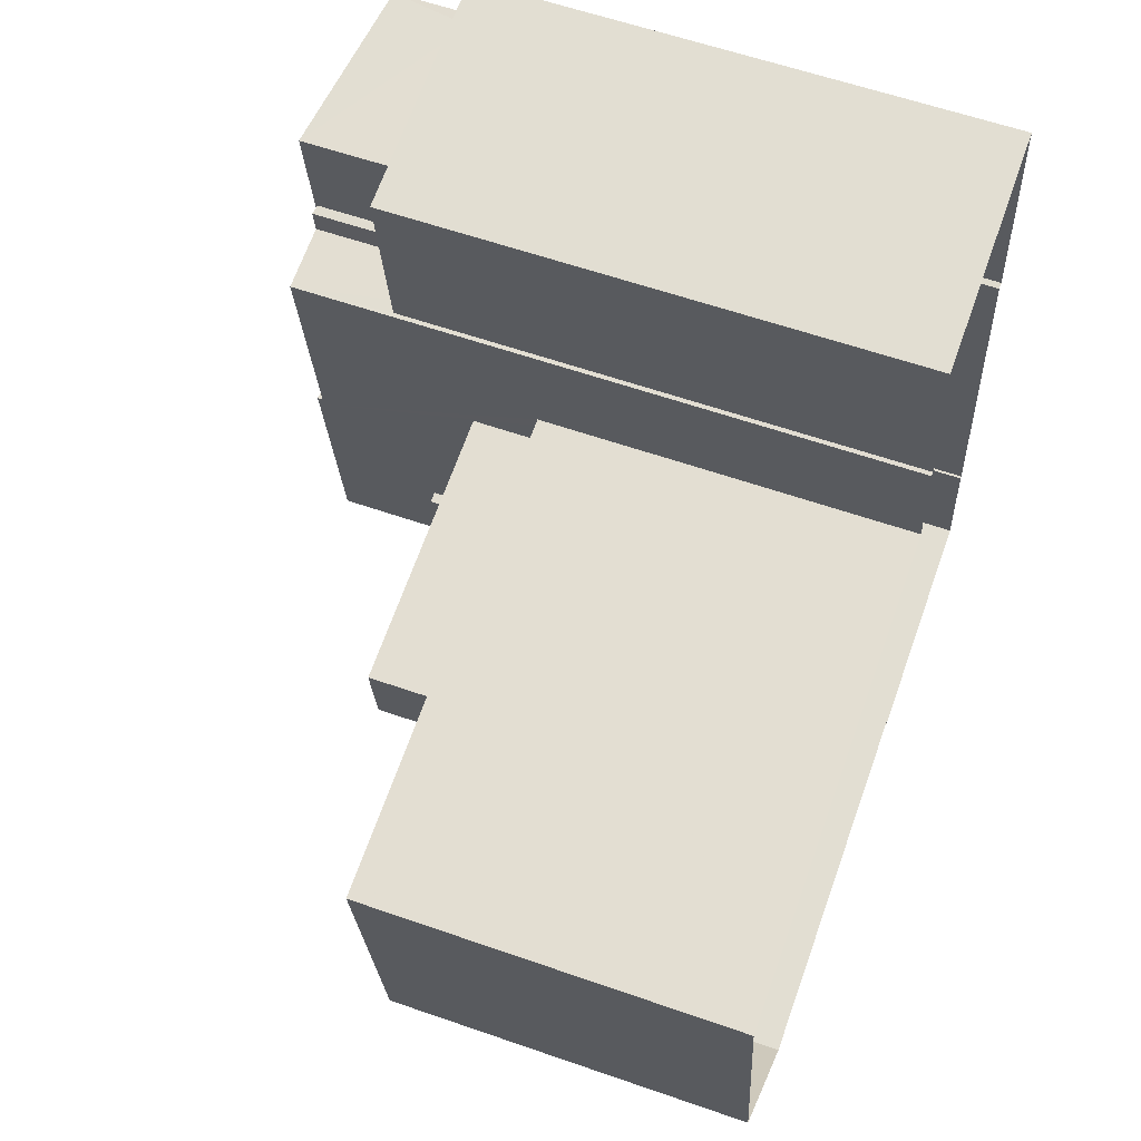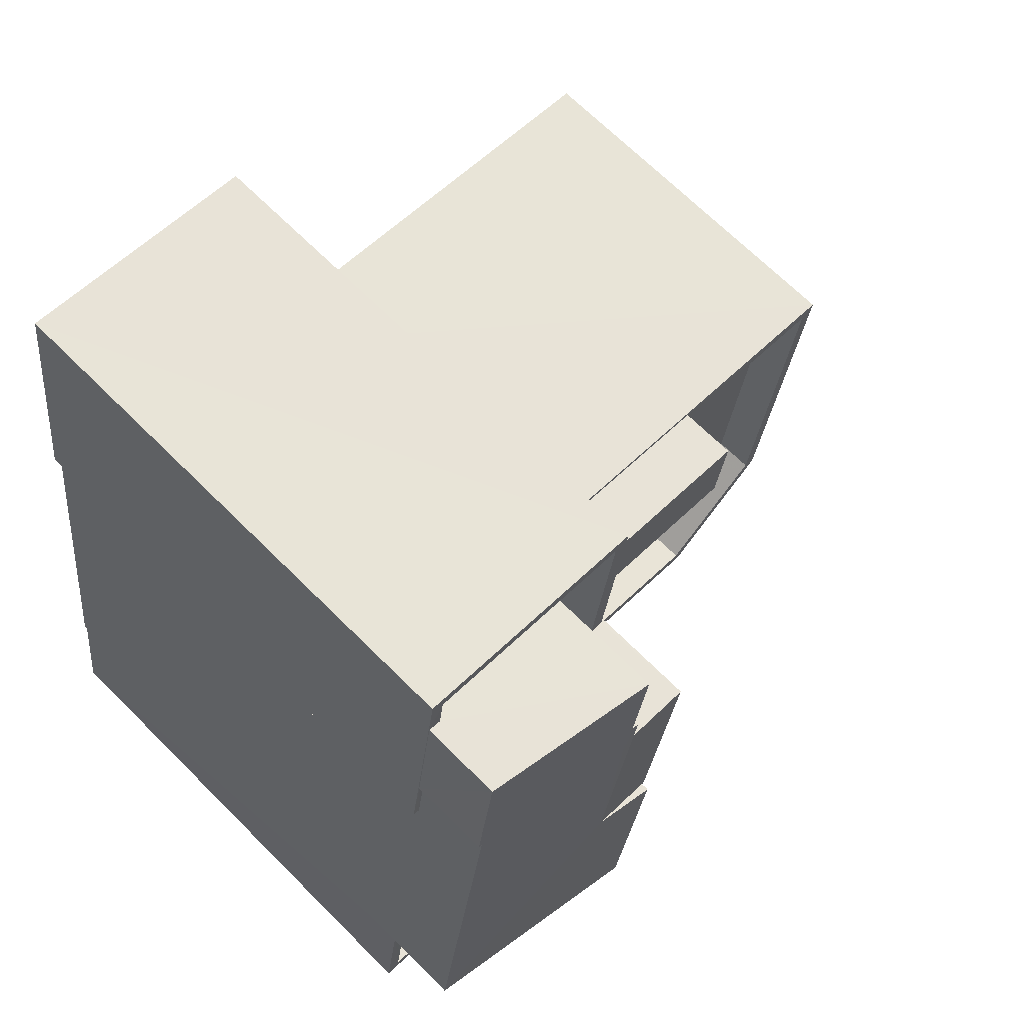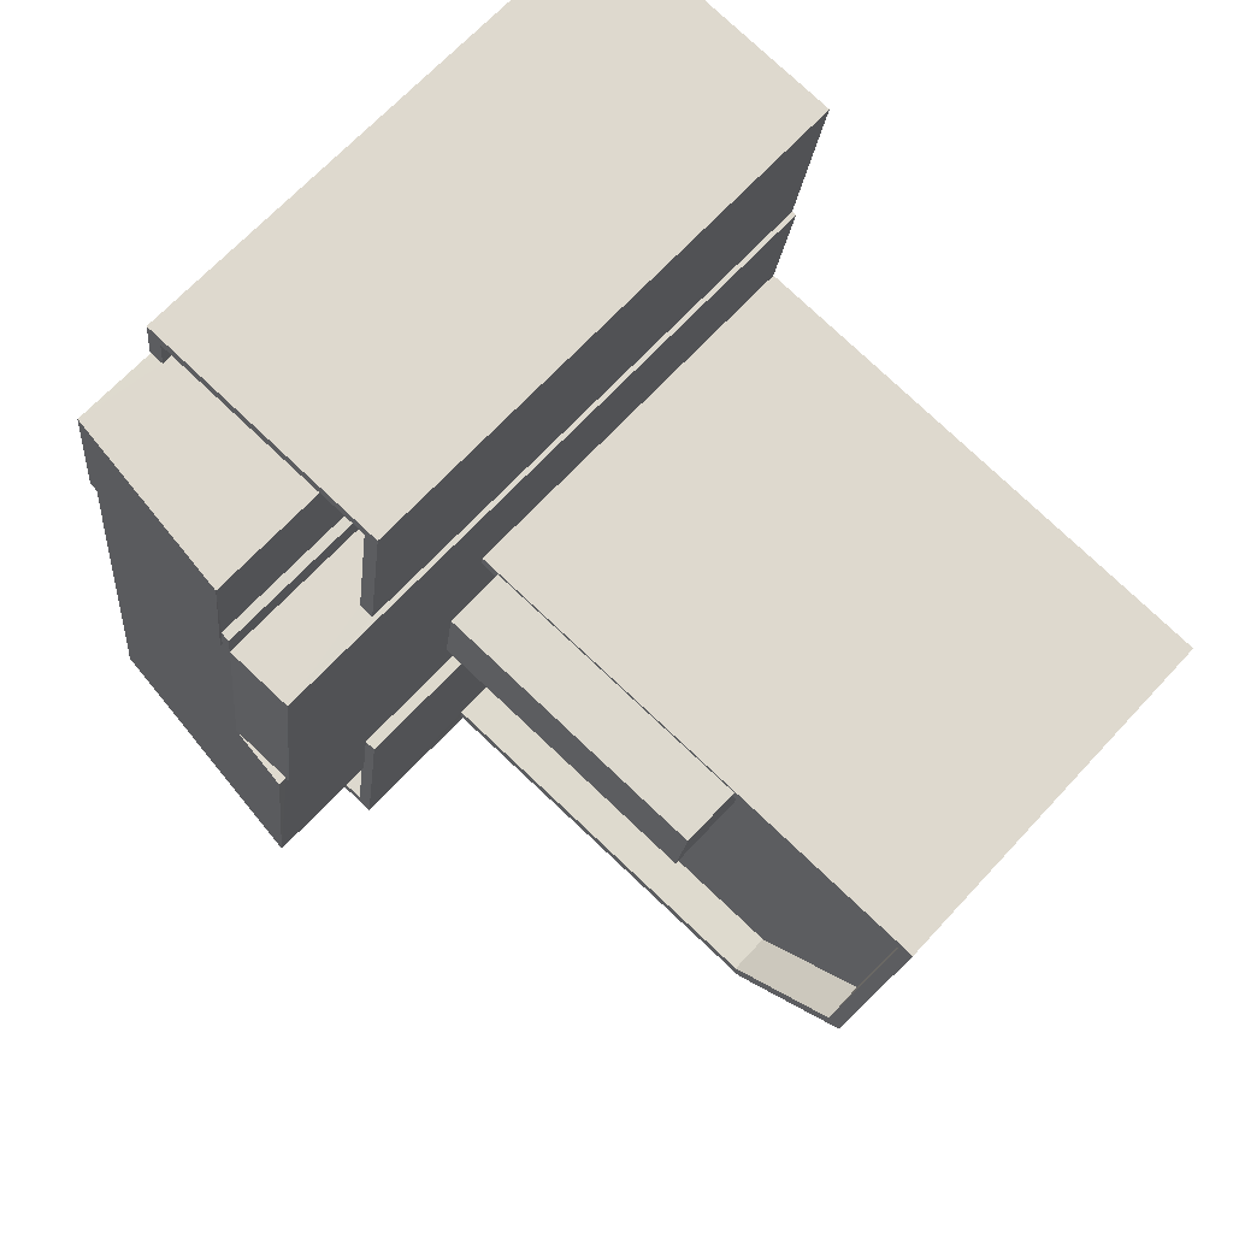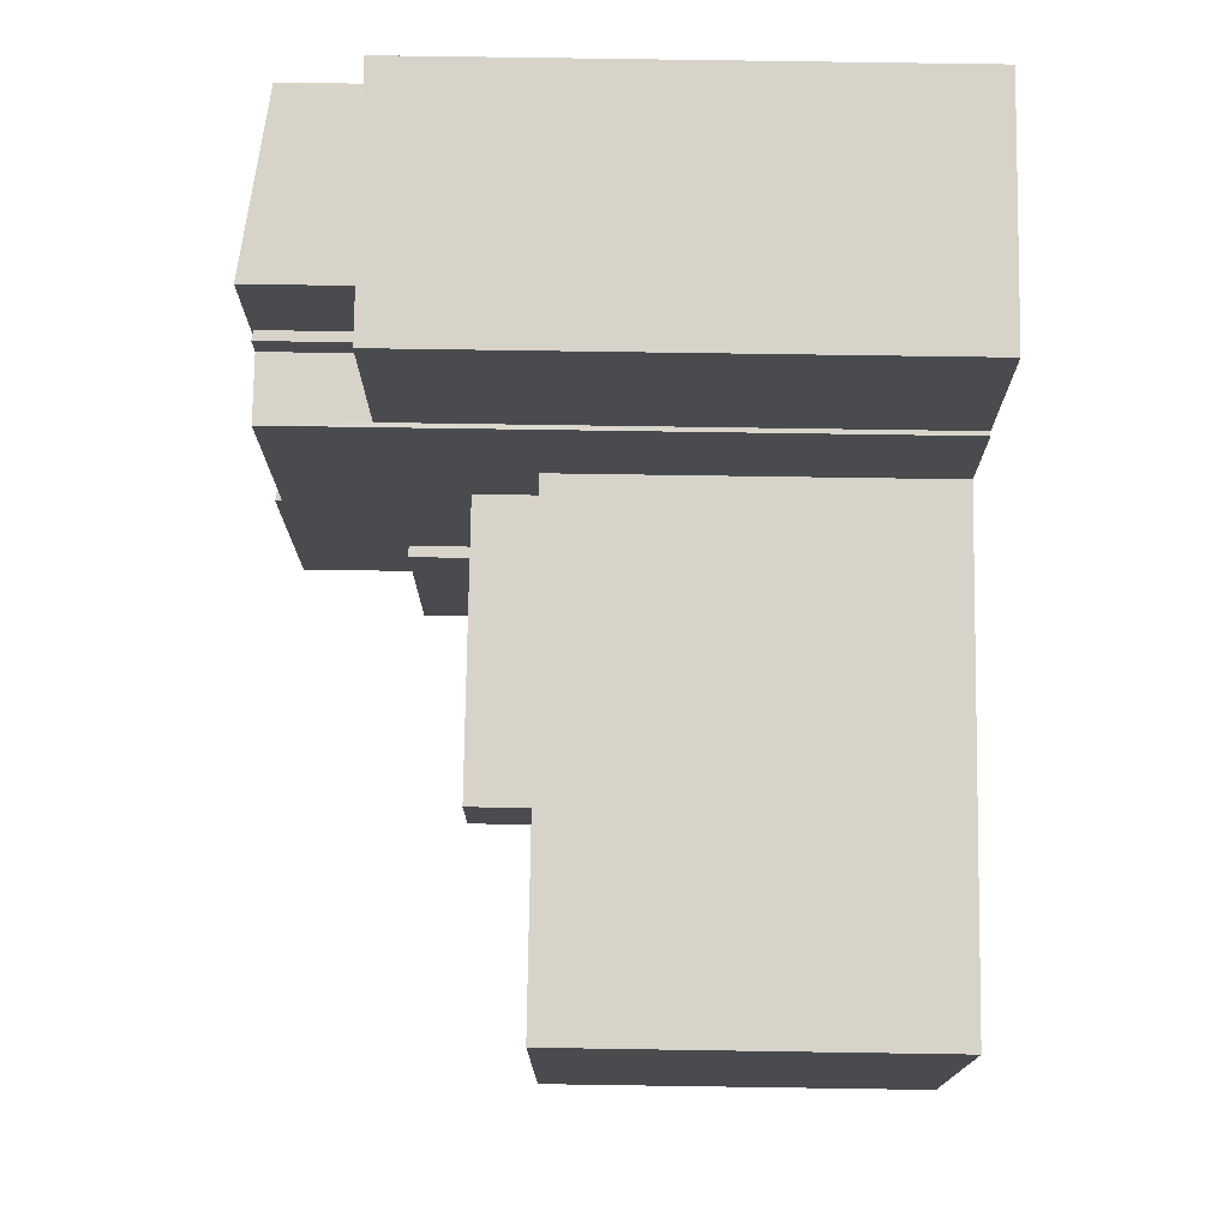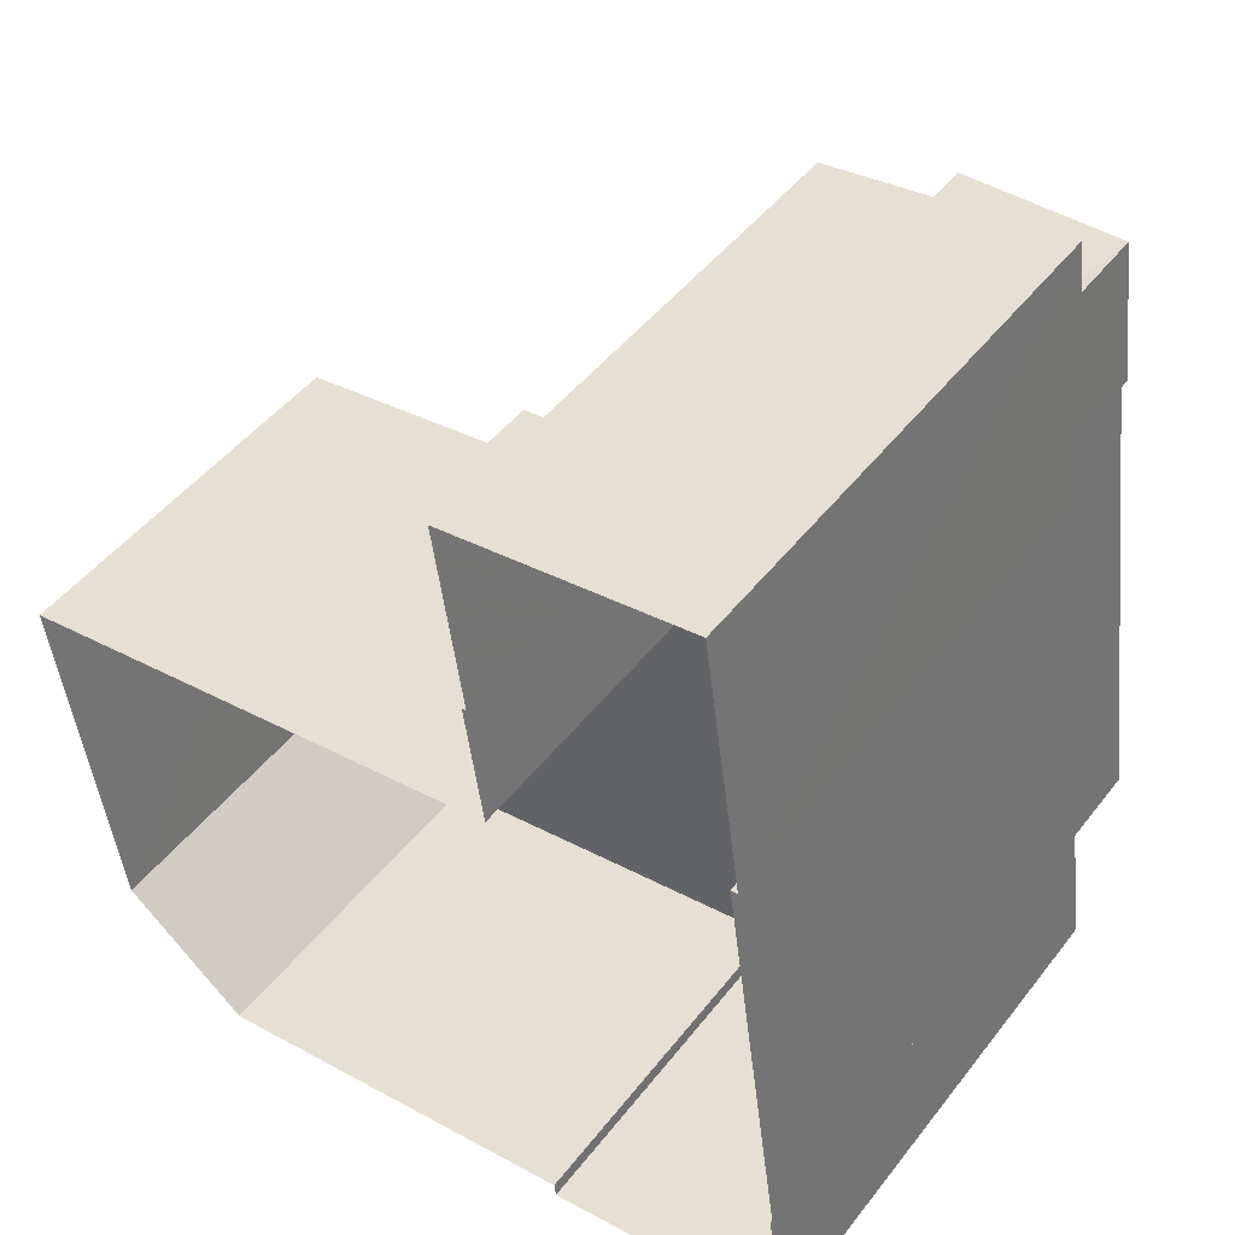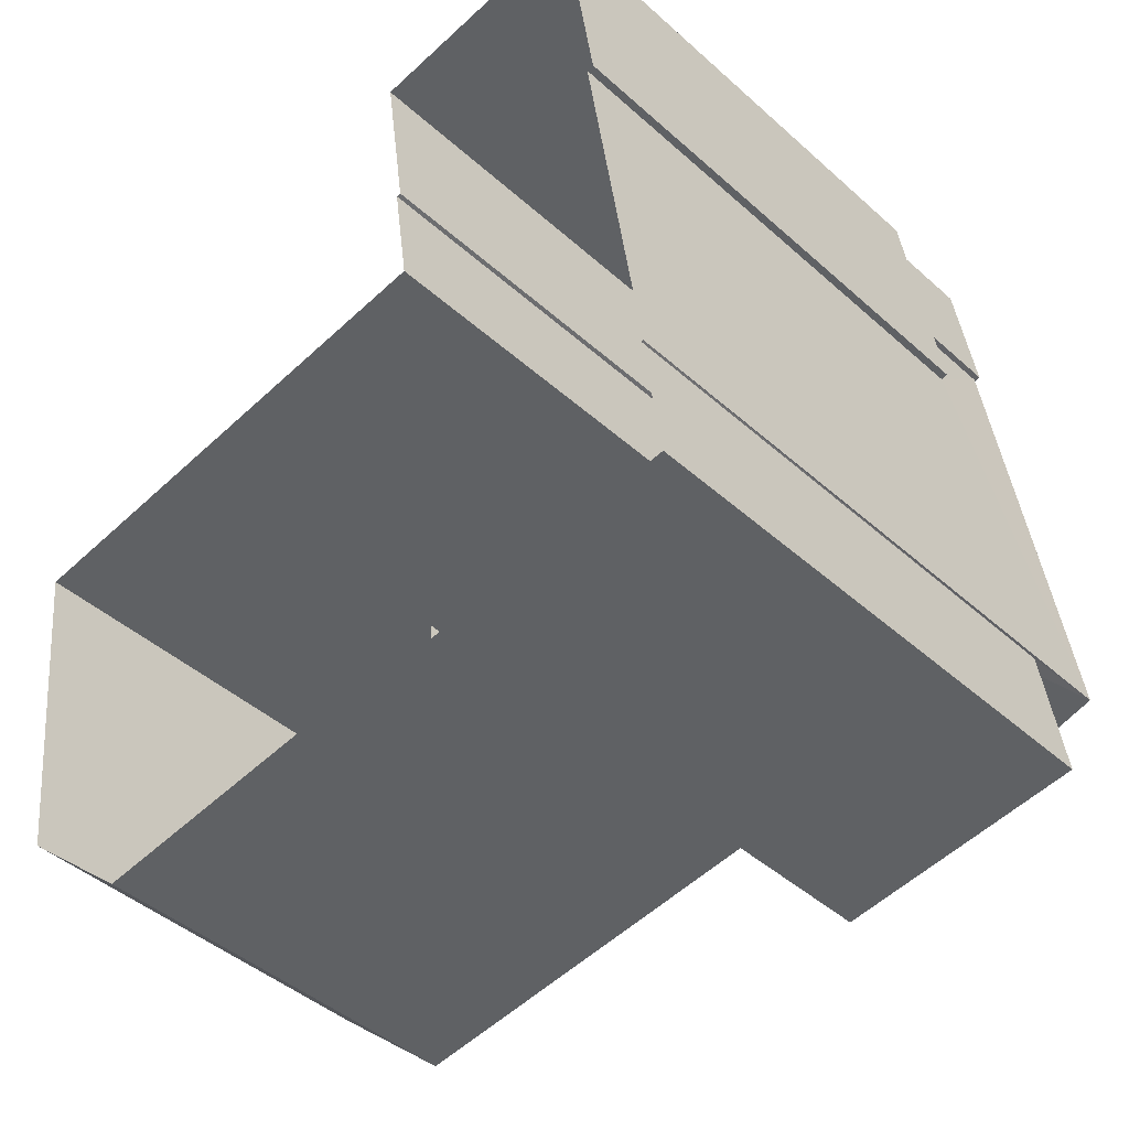
<metadata>
{"format":"obj","ext":"obj","renderer":"f3d","projection":"perspective","resolution":1024,"background":"white","views":[{"elev":59.2,"azim":109.8,"up":"+Y"},{"elev":68.3,"azim":-45.0,"up":"+Y"},{"elev":66.9,"azim":42.6,"up":"+Y"},{"elev":68.2,"azim":90.9,"up":"+Y"},{"elev":47.0,"azim":-144.3,"up":"+Y"},{"elev":-43.9,"azim":-136.3,"up":"+Y"}]}
</metadata>
<code>
v -8.89e+04 -9.934e+04 8.504
v -8.891e+04 -9.934e+04 8.504
v -8.891e+04 -9.933e+04 8.504
v -8.89e+04 -9.933e+04 8.504
v -8.891e+04 -9.934e+04 8.505
v -8.891e+04 -9.934e+04 8.505
v -8.892e+04 -9.934e+04 8.505
v -8.892e+04 -9.932e+04 8.504
v -8.891e+04 -9.932e+04 8.504
v -8.891e+04 -9.932e+04 8.504
v -8.891e+04 -9.932e+04 8.504
v -8.892e+04 -9.932e+04 8.505
v -8.892e+04 -9.932e+04 8.505
v -8.892e+04 -9.933e+04 8.505
v -8.892e+04 -9.933e+04 8.505
v -8.891e+04 -9.932e+04 22.03
v -8.891e+04 -9.933e+04 22.03
v -8.891e+04 -9.932e+04 22.03
v -8.891e+04 -9.933e+04 22.03
v -8.891e+04 -9.933e+04 22.03
v -8.891e+04 -9.933e+04 22.03
v -8.892e+04 -9.932e+04 21.53
v -8.891e+04 -9.932e+04 22.05
v -8.891e+04 -9.932e+04 22.04
v -8.892e+04 -9.932e+04 21.52
v -8.892e+04 -9.933e+04 19.76
v -8.892e+04 -9.933e+04 19.76
v -8.892e+04 -9.934e+04 19.76
v -8.891e+04 -9.933e+04 19.76
v -8.891e+04 -9.933e+04 19.76
v -8.891e+04 -9.933e+04 19.76
v -8.892e+04 -9.934e+04 19.76
v -8.891e+04 -9.934e+04 19.76
v -8.891e+04 -9.934e+04 19.76
v -8.891e+04 -9.933e+04 19.76
v -8.891e+04 -9.932e+04 19.81
v -8.891e+04 -9.932e+04 19.81
v -8.891e+04 -9.932e+04 19.81
v -8.892e+04 -9.932e+04 19.81
v -8.892e+04 -9.932e+04 19.81
v -8.892e+04 -9.932e+04 19.81
v -8.891e+04 -9.932e+04 19.81
v -8.892e+04 -9.932e+04 19.81
v -8.892e+04 -9.932e+04 19.81
v -8.892e+04 -9.932e+04 19.81
v -8.892e+04 -9.932e+04 19.81
v -8.892e+04 -9.932e+04 19.81
v -8.891e+04 -9.933e+04 15.94
v -8.891e+04 -9.933e+04 15.94
v -8.891e+04 -9.933e+04 15.94
v -8.891e+04 -9.933e+04 15.94
v -8.891e+04 -9.933e+04 15.94
v -8.891e+04 -9.933e+04 15.94
v -8.89e+04 -9.933e+04 15.94
v -8.891e+04 -9.933e+04 15.94
v -8.891e+04 -9.933e+04 15.94
v -8.89e+04 -9.934e+04 15.94
v -8.891e+04 -9.934e+04 15.94
v -8.891e+04 -9.933e+04 15.94
v -8.891e+04 -9.934e+04 15.94
v -8.891e+04 -9.934e+04 16.84
v -8.89e+04 -9.934e+04 16.84
v -8.891e+04 -9.934e+04 16.84
v -8.891e+04 -9.934e+04 16.84
v -8.89e+04 -9.933e+04 16.84
v -8.89e+04 -9.933e+04 16.84
v -8.891e+04 -9.933e+04 16.84
v -8.891e+04 -9.933e+04 16.84
v -8.891e+04 -9.934e+04 16.84
v -8.891e+04 -9.933e+04 16.84
v -8.891e+04 -9.933e+04 16.84
v -8.891e+04 -9.933e+04 16.84
v -8.89e+04 -9.934e+04 16.84
v -8.891e+04 -9.933e+04 16.84
v -8.891e+04 -9.933e+04 18.14
v -8.891e+04 -9.933e+04 18.14
v -8.891e+04 -9.933e+04 18.14
v -8.891e+04 -9.933e+04 18.14
v -8.891e+04 -9.932e+04 22.03
v -8.891e+04 -9.932e+04 22
v -8.891e+04 -9.933e+04 22.21
v -8.891e+04 -9.933e+04 22.21
v -8.891e+04 -9.932e+04 22
v -8.892e+04 -9.932e+04 21.51
v -8.892e+04 -9.933e+04 21.51
v -8.891e+04 -9.932e+04 18.71
v -8.891e+04 -9.932e+04 18.71
v -8.891e+04 -9.932e+04 18.71
v -8.891e+04 -9.932e+04 18.71
v -8.891e+04 -9.932e+04 18.71
v -8.892e+04 -9.932e+04 18.71
v -8.892e+04 -9.932e+04 18.71
v -8.891e+04 -9.932e+04 18.71
v -8.891e+04 -9.933e+04 18.76
v -8.892e+04 -9.934e+04 18.76
v -8.891e+04 -9.934e+04 18.76
v -8.892e+04 -9.933e+04 18.76
f 1 2 3
f 4 1 3
f 5 6 7
f 3 2 5
f 8 9 10
f 10 11 3
f 8 12 13
f 14 5 7
f 12 14 15
f 3 5 14
f 8 10 12
f 12 10 3
f 12 3 14
f 16 17 18
f 18 17 19
f 16 20 17
f 19 17 21
f 22 23 24
f 25 22 24
f 26 27 28
f 29 30 31
f 27 32 28
f 31 30 33
f 34 32 33
f 30 35 34
f 28 32 34
f 30 34 33
f 36 37 38
f 39 40 41
f 37 42 38
f 40 43 41
f 39 41 44
f 44 45 42
f 46 47 45
f 38 42 45
f 41 46 44
f 44 46 45
f 48 49 50
f 51 50 52
f 53 51 52
f 54 55 56
f 57 54 56
f 58 59 60
f 50 49 59
f 56 52 59
f 57 56 58
f 52 50 59
f 56 59 58
f 61 62 63
f 61 63 64
f 62 65 66
f 67 65 68
f 64 63 69
f 70 71 68
f 72 71 70
f 62 73 63
f 74 66 67
f 71 67 68
f 73 62 66
f 66 65 67
f 75 76 77
f 78 75 77
f 79 80 16
f 81 82 20
f 20 83 84
f 16 80 83
f 20 84 85
f 20 16 83
f 81 20 85
f 86 87 88
f 87 89 88
f 90 91 92
f 90 89 91
f 93 88 90
f 88 89 90
f 94 95 96
f 94 97 95
f 30 81 35
f 94 35 26
f 97 94 26
f 14 27 15
f 26 81 85
f 15 27 85
f 27 26 85
f 35 81 26
f 38 91 89
f 38 45 91
f 47 91 45
f 47 92 91
f 55 54 66
f 74 55 66
f 12 39 13
f 12 40 39
f 78 56 75
f 78 52 56
f 35 96 34
f 35 94 96
f 28 96 95
f 28 34 96
f 50 21 48
f 50 19 21
f 53 52 72
f 71 72 77
f 77 72 78
f 72 52 78
f 71 77 76
f 67 71 76
f 73 54 57
f 73 66 54
f 65 1 4
f 65 62 1
f 97 28 95
f 97 26 28
f 36 38 89
f 87 36 89
f 61 2 1
f 62 61 1
f 69 63 58
f 60 69 58
f 37 9 42
f 37 10 9
f 83 23 84
f 43 84 41
f 41 84 22
f 84 23 22
f 90 47 24
f 24 47 25
f 90 92 47
f 25 47 46
f 64 6 5
f 6 64 33
f 59 31 69
f 60 59 69
f 31 33 69
f 69 33 64
f 84 40 85
f 85 40 15
f 84 43 40
f 15 40 12
f 80 79 88
f 93 80 88
f 23 80 24
f 24 80 90
f 23 83 80
f 90 80 93
f 17 20 82
f 87 86 36
f 10 37 11
f 86 16 36
f 11 37 18
f 36 16 18
f 37 36 18
f 6 32 7
f 6 33 32
f 49 48 29
f 30 29 81
f 81 21 82
f 82 21 17
f 29 48 21
f 81 29 21
f 53 72 70
f 51 53 70
f 29 31 59
f 49 29 59
f 5 2 61
f 64 5 61
f 25 41 22
f 25 46 41
f 65 4 3
f 68 65 3
f 13 44 8
f 13 39 44
f 73 57 58
f 63 73 58
f 3 11 68
f 11 18 68
f 51 70 50
f 50 70 19
f 68 18 19
f 70 68 19
f 42 9 8
f 44 42 8
f 56 74 75
f 75 74 76
f 56 55 74
f 76 74 67
f 86 88 79
f 16 86 79
f 27 7 32
f 27 14 7

</code>
